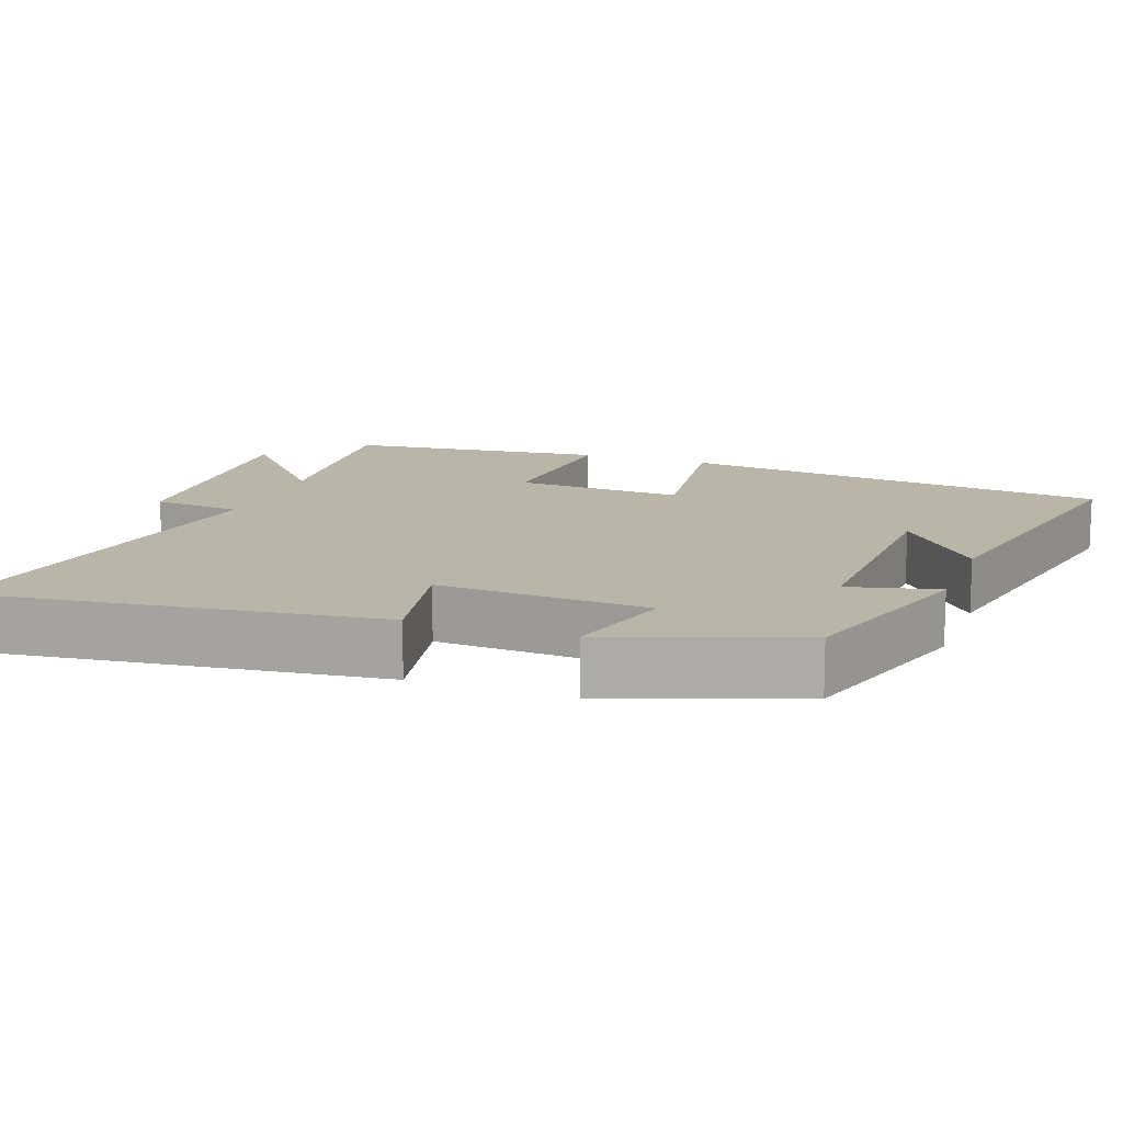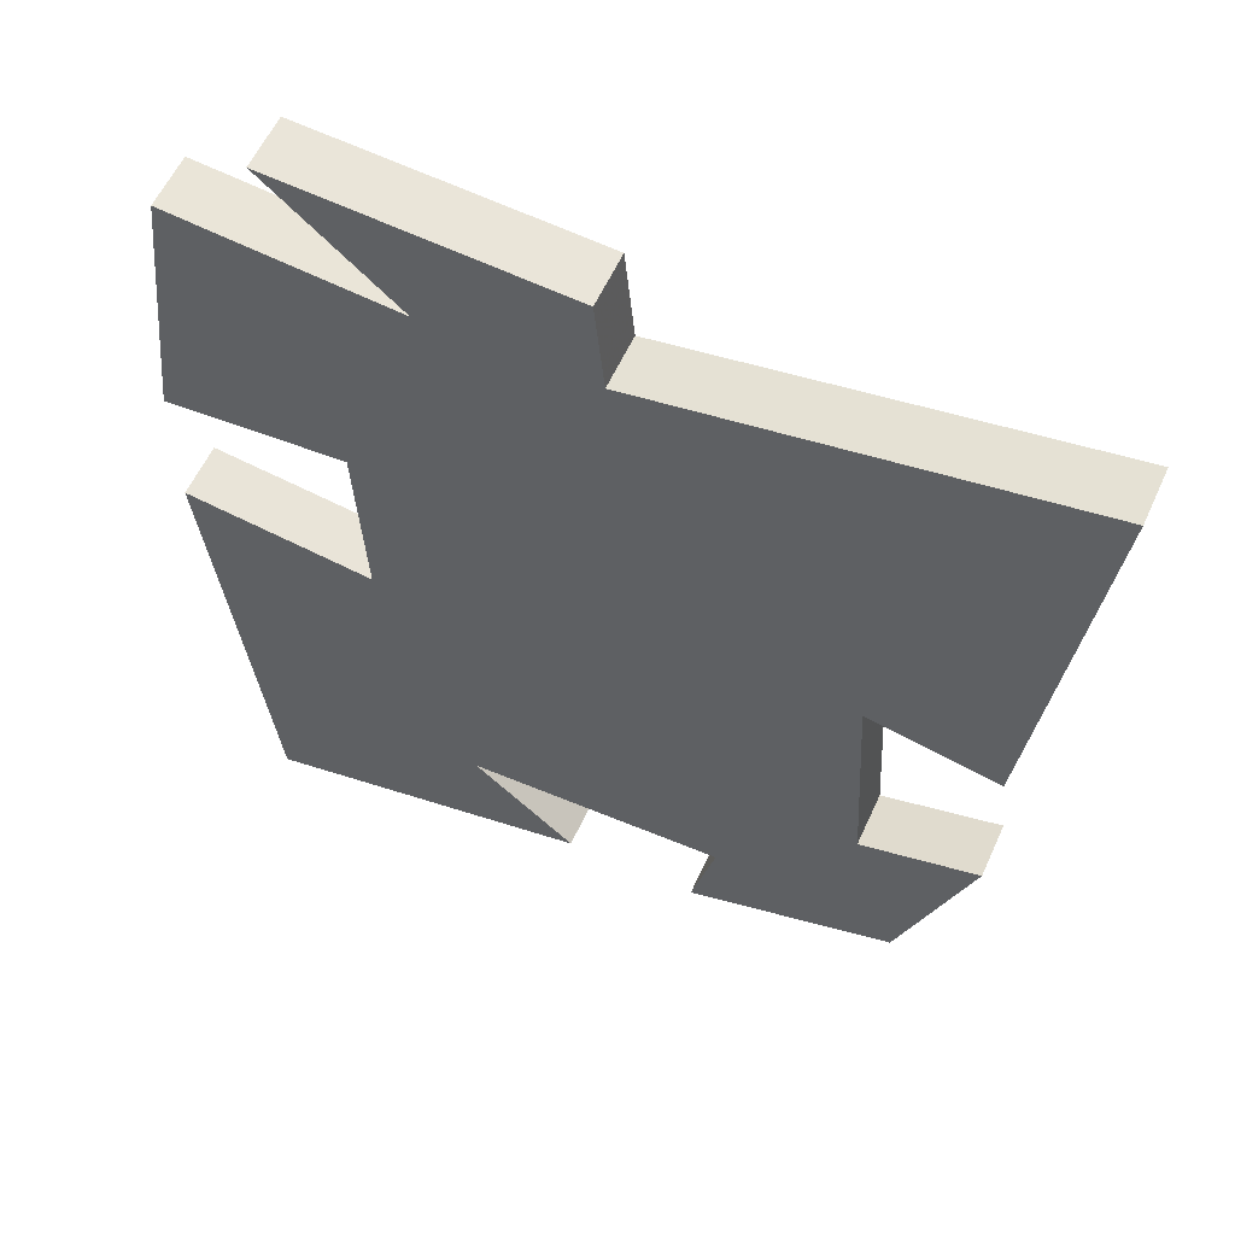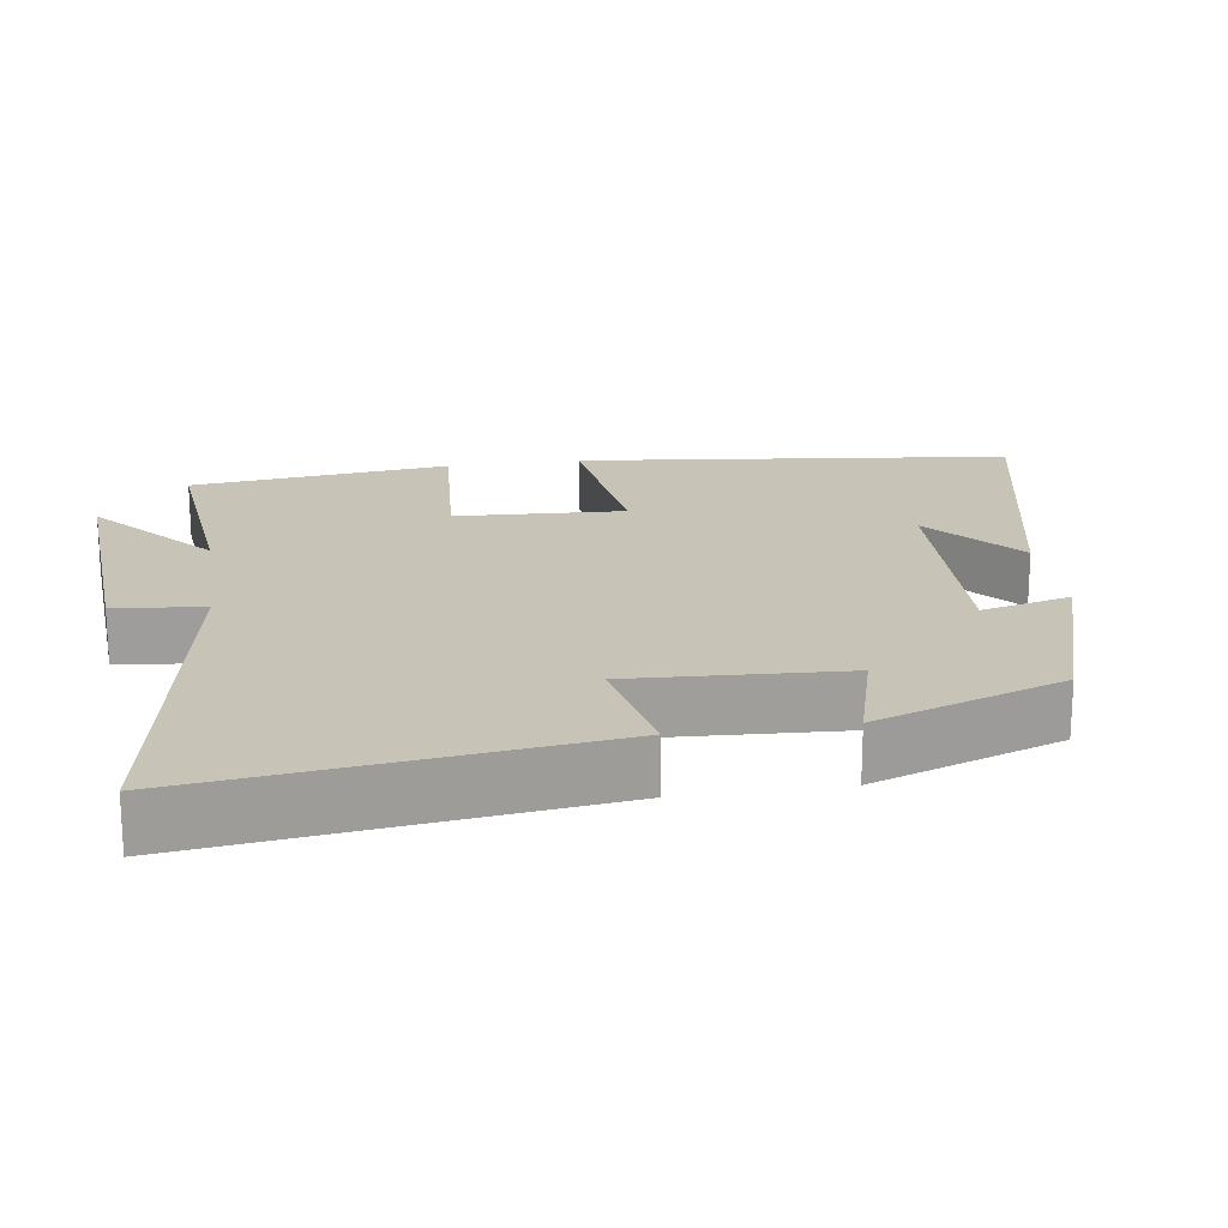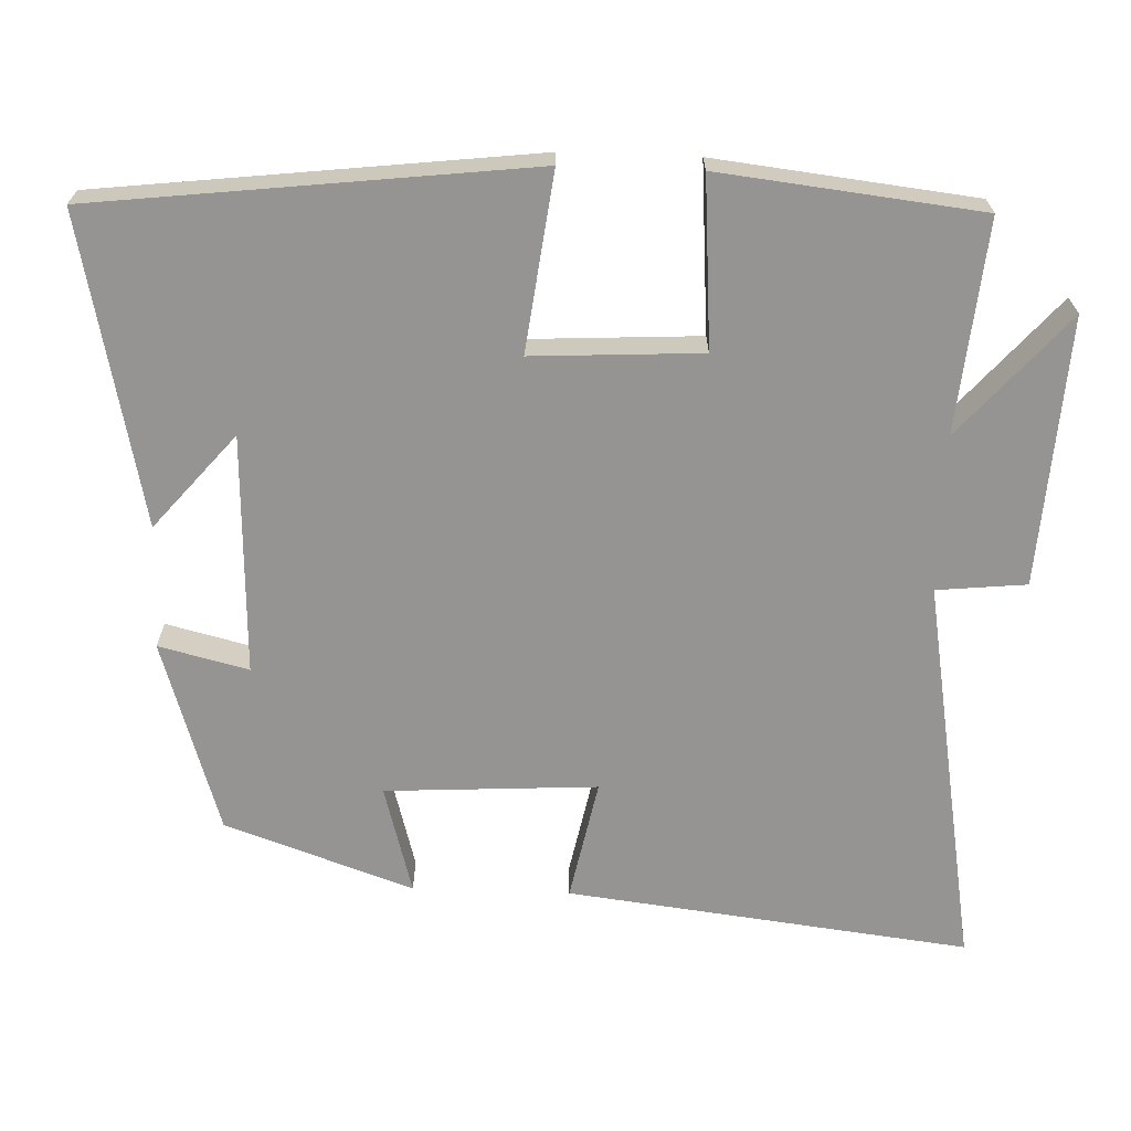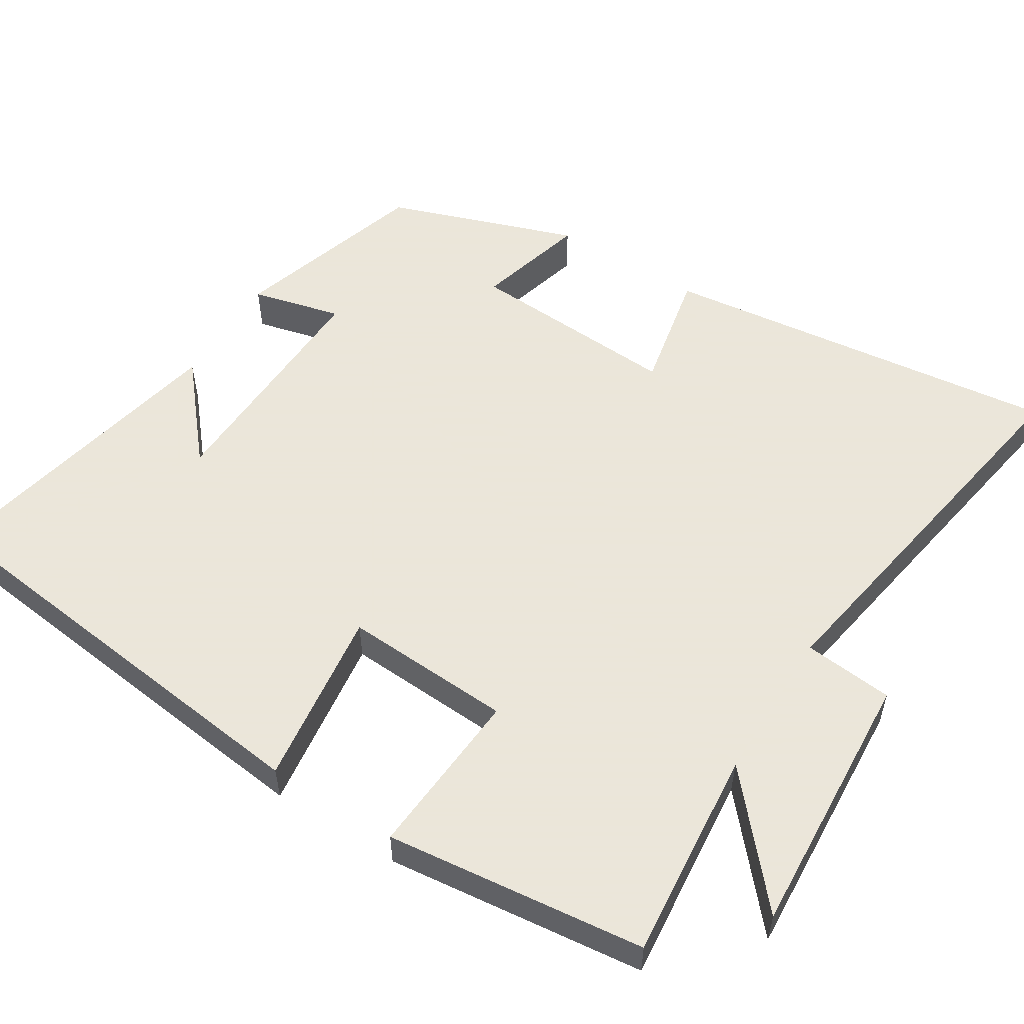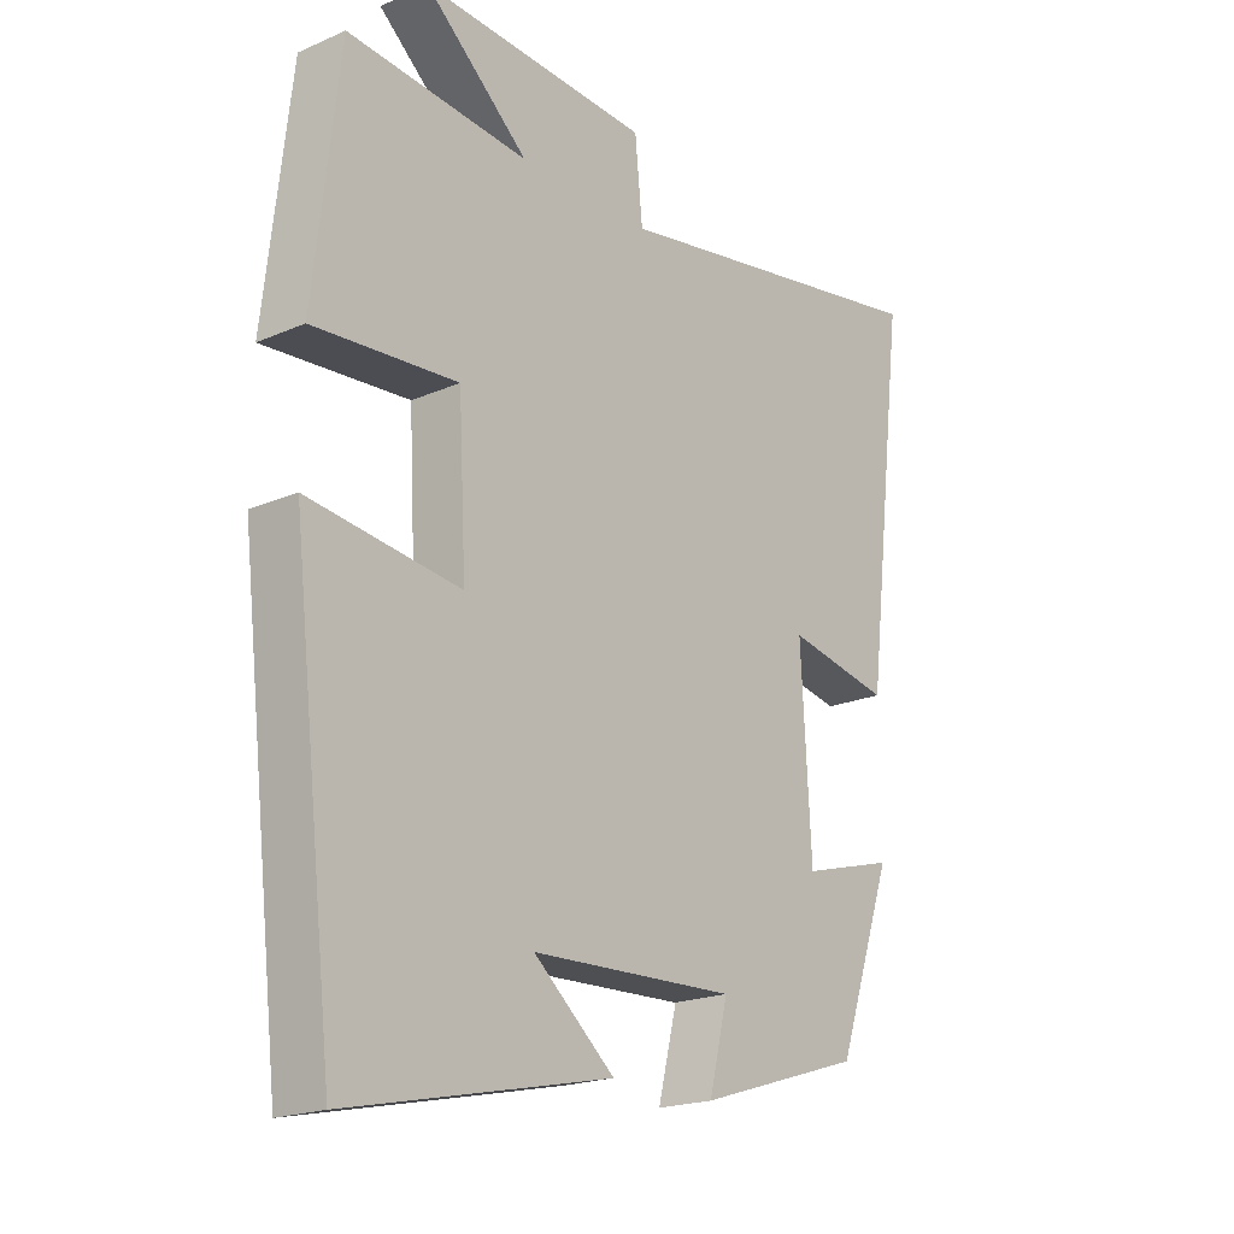
<metadata>
{"format":"obj","ext":"obj","renderer":"f3d","projection":"perspective","resolution":1024,"background":"white","views":[{"elev":13.4,"azim":109.9,"up":"+Y"},{"elev":58.3,"azim":24.4,"up":"+Z"},{"elev":19.6,"azim":81.5,"up":"+Y"},{"elev":-67.1,"azim":-92.0,"up":"+Y"},{"elev":55.0,"azim":-58.0,"up":"+Y"},{"elev":-19.9,"azim":-51.2,"up":"+Z"}]}
</metadata>
<code>
v -0.46 0.07 0.527
v -0.174 0.07 0.5
v -0.338 0.07 0.643
v 0.024 0.07 0.621
v 0.036 0.07 0.5
v 0.566 0.07 0.591
v 0.5 0.07 0.048
v 0.336 0.07 0.081
v 0.352 0.07 -0.205
v 0.5 0.07 -0.164
v 0.411 0.07 -0.418
v 0.15 0.07 -0.5
v 0.18 0.07 -0.379
v -0.144 0.07 -0.391
v -0.016 0.07 -0.5
v -0.432 0.07 -0.59
v -0.5 0.07 -0.004
v -0.26 0.07 -0.035
v -0.272 0.07 0.193
v -0.5 0.07 0.176
v -0.46 0 0.527
v -0.174 0 0.5
v -0.338 0 0.643
v 0.024 0 0.621
v 0.036 0 0.5
v 0.566 0 0.591
v 0.5 0 0.048
v 0.336 0 0.081
v 0.352 0 -0.205
v 0.5 0 -0.164
v 0.411 0 -0.418
v 0.15 0 -0.5
v 0.18 0 -0.379
v -0.144 0 -0.391
v -0.016 0 -0.5
v -0.432 0 -0.59
v -0.5 0 -0.004
v -0.26 0 -0.035
v -0.272 0 0.193
v -0.5 0 0.176
f 19 20 1 2
f 18 19 2
f 16 17 18
f 14 15 16
f 14 16 18
f 13 14 18 2
f 9 10 11 12
f 8 9 12 13
f 5 6 7 8
f 5 8 13 2
f 2 3 4 5
f 22 21 40 39
f 22 39 38
f 38 37 36
f 36 35 34
f 38 36 34
f 22 38 34 33
f 32 31 30 29
f 33 32 29 28
f 28 27 26 25
f 22 33 28 25
f 25 24 23 22
f 1 21 22 2
f 2 22 23 3
f 3 23 24 4
f 4 24 25 5
f 5 25 26 6
f 6 26 27 7
f 7 27 28 8
f 8 28 29 9
f 9 29 30 10
f 10 30 31 11
f 11 31 32 12
f 12 32 33 13
f 13 33 34 14
f 14 34 35 15
f 15 35 36 16
f 16 36 37 17
f 17 37 38 18
f 18 38 39 19
f 19 39 40 20
f 20 40 21 1

</code>
